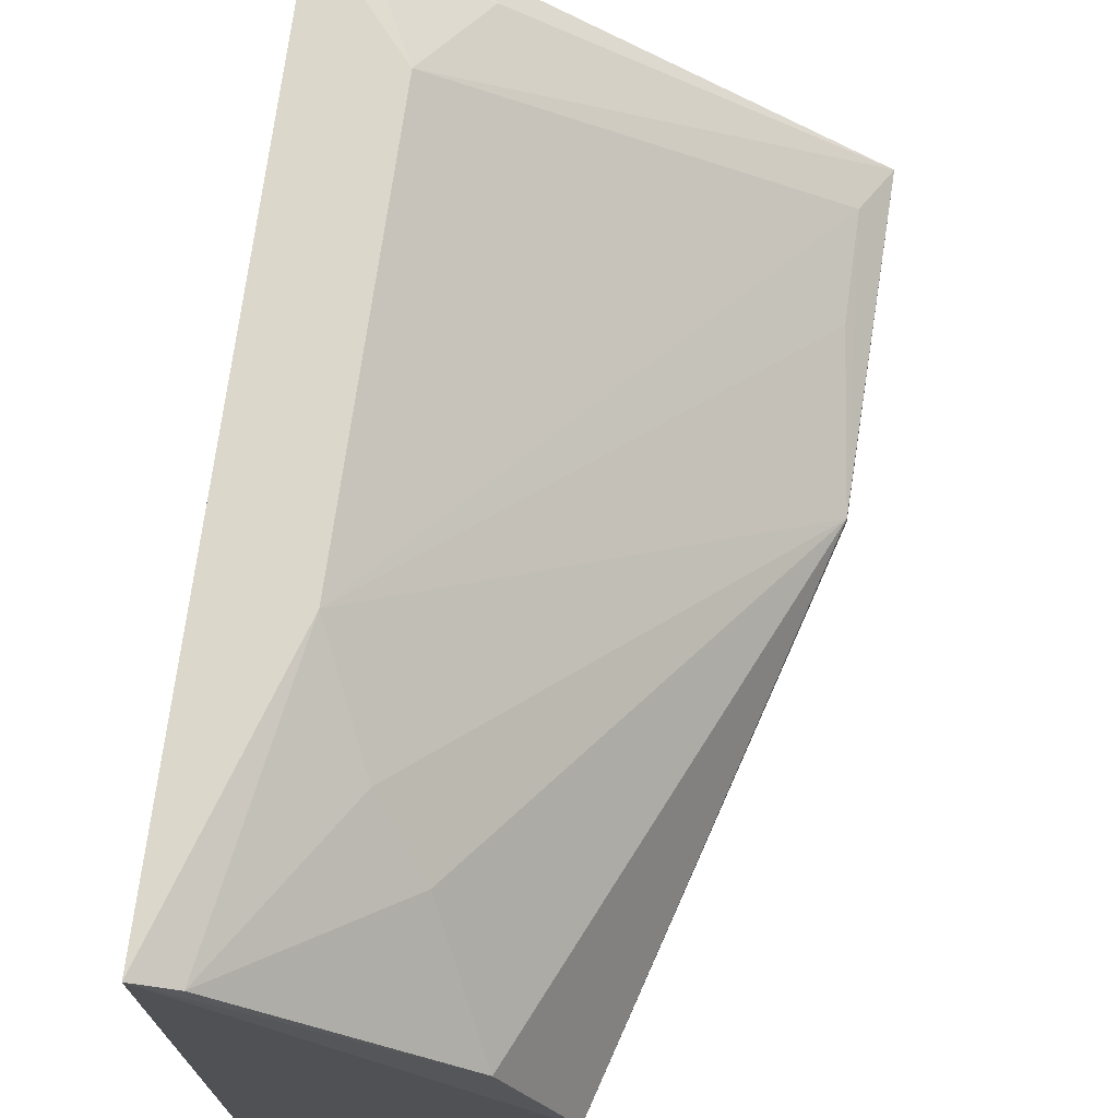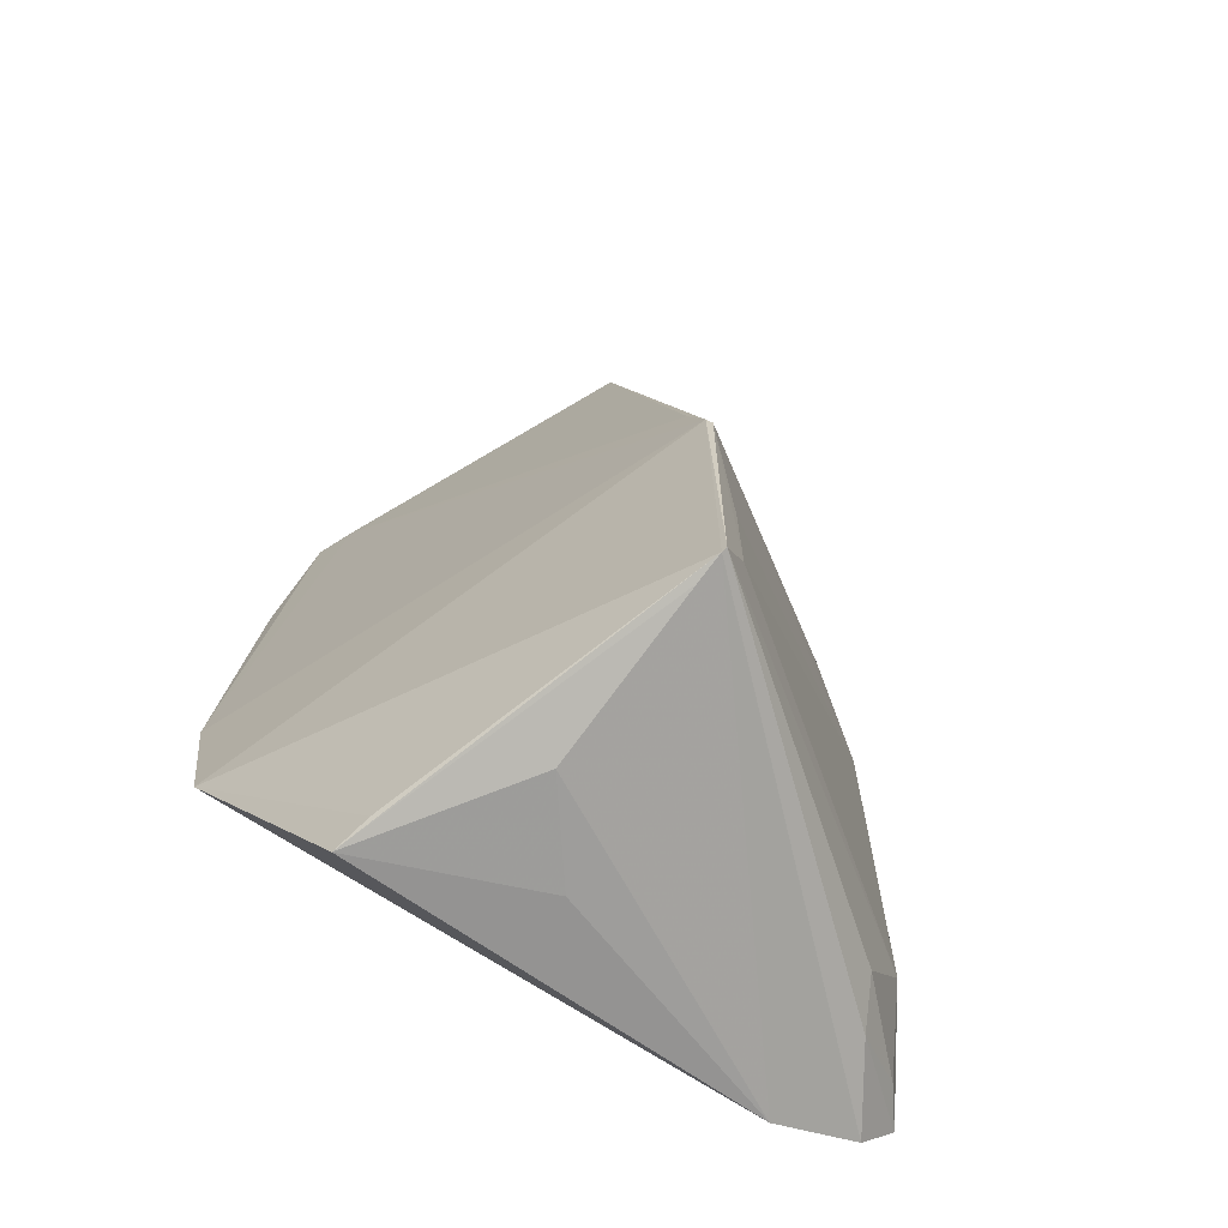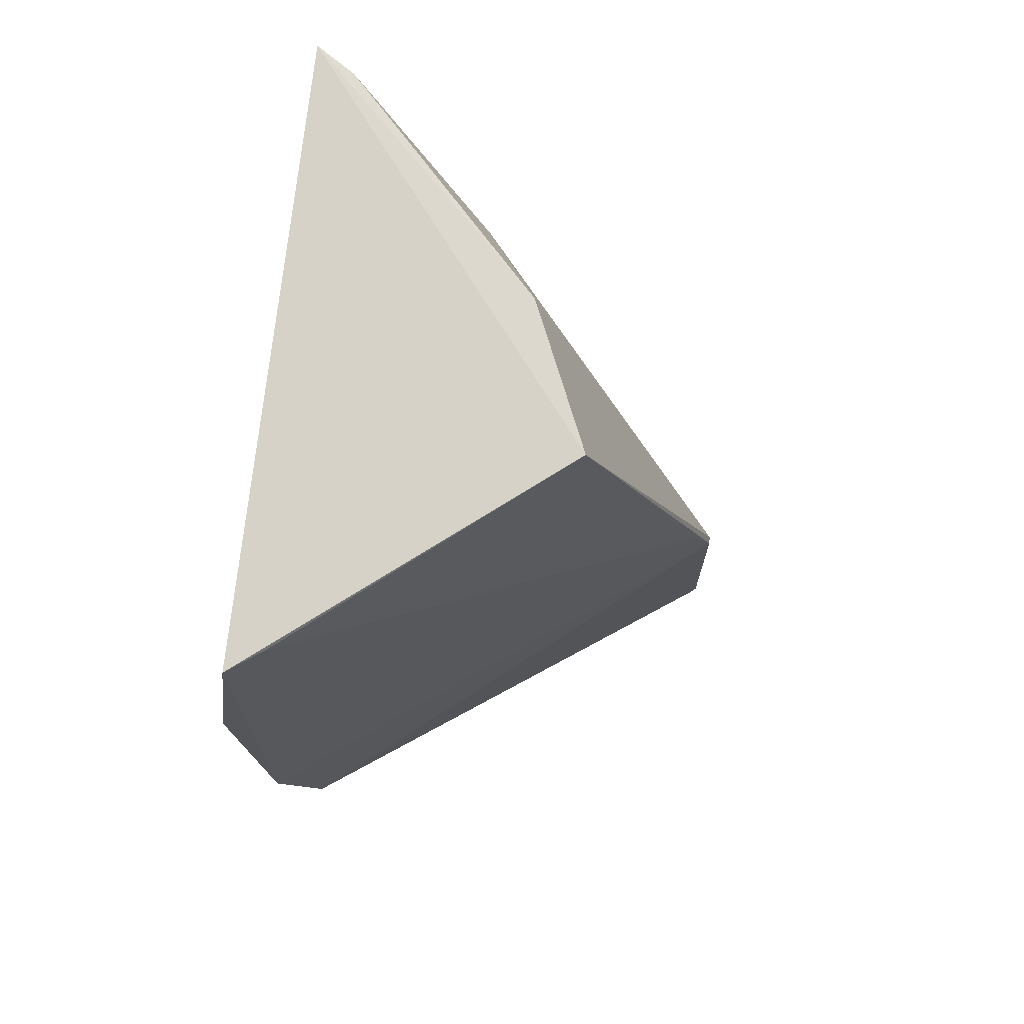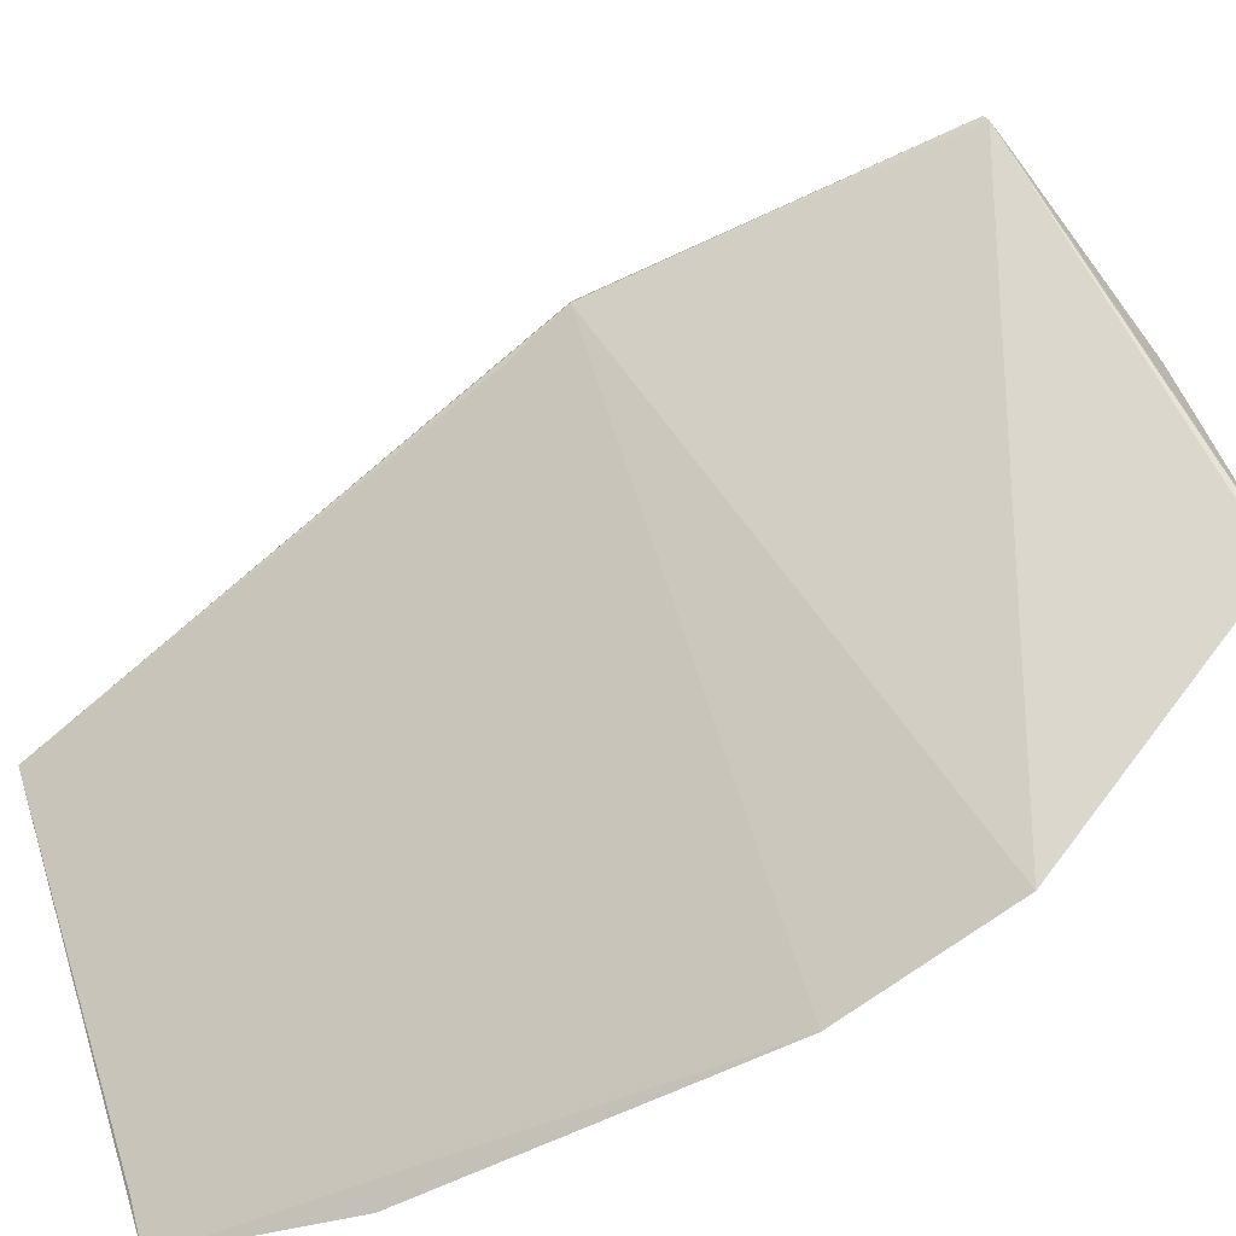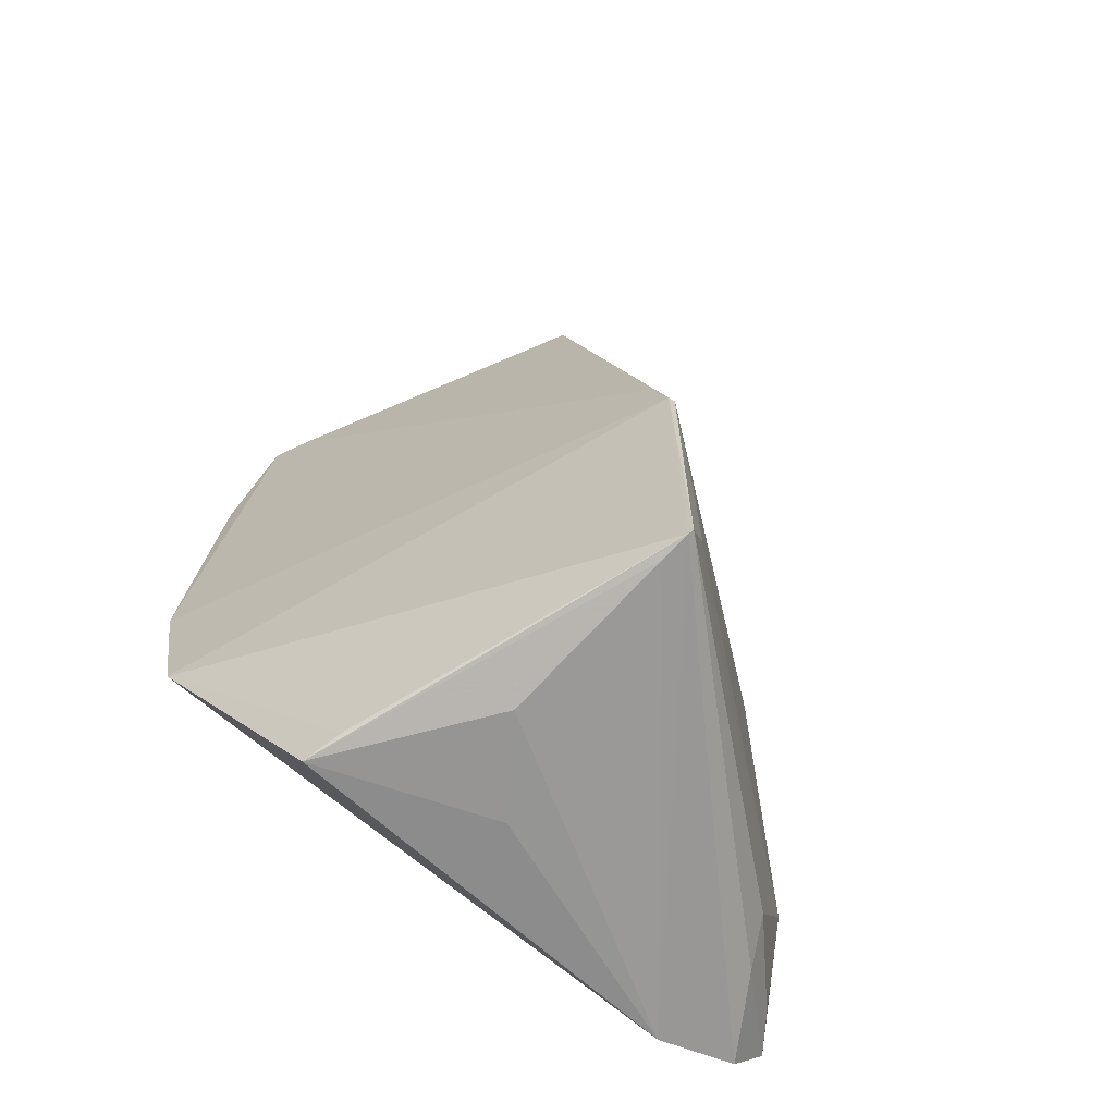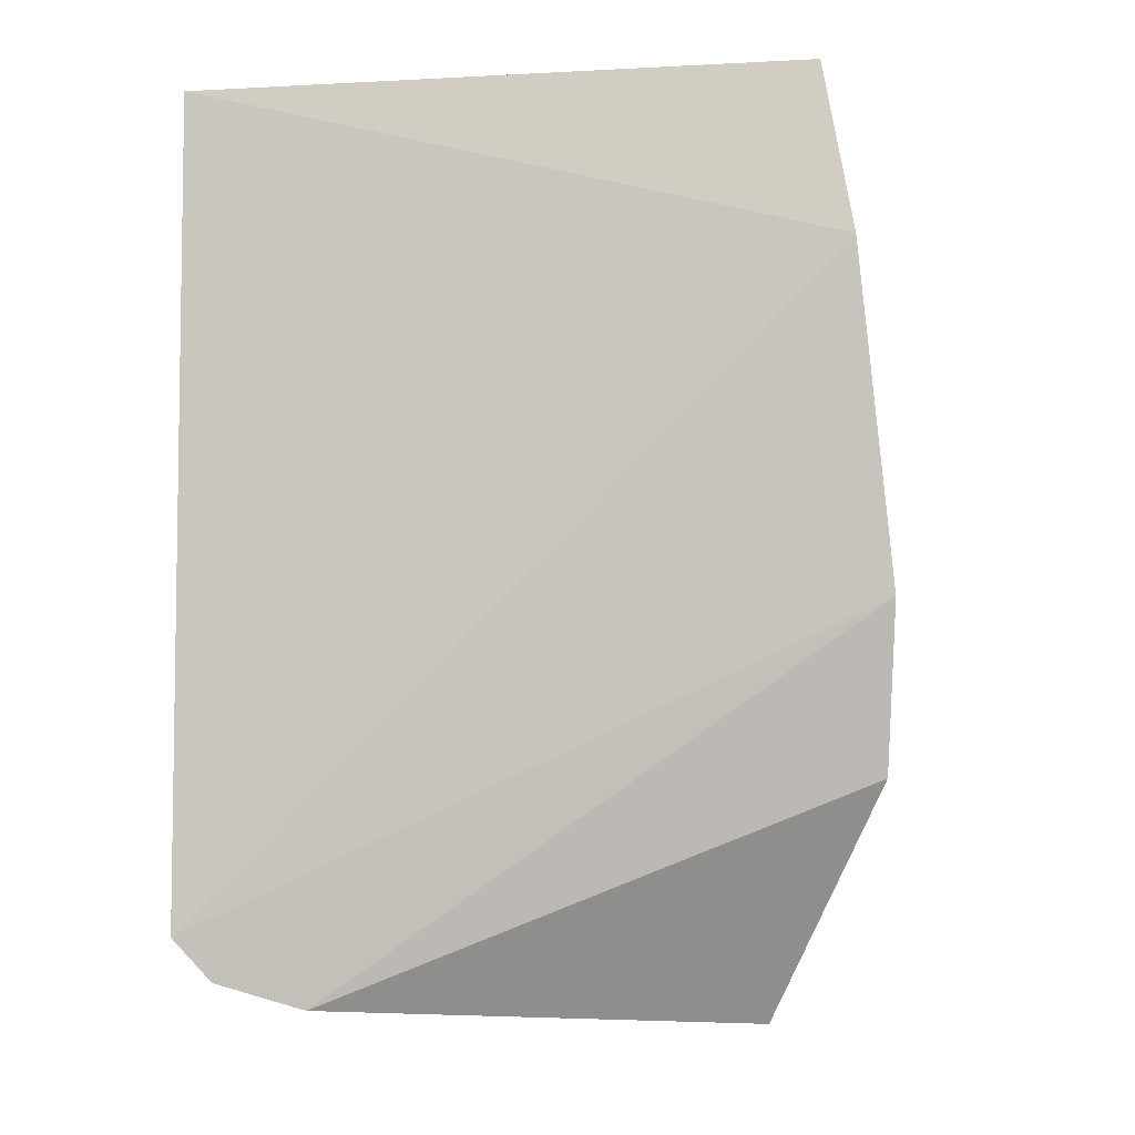
<metadata>
{"format":"obj","ext":"obj","renderer":"f3d","projection":"perspective","resolution":1024,"background":"white","views":[{"elev":71.0,"azim":7.0,"up":"+Y"},{"elev":-66.0,"azim":71.1,"up":"+Z"},{"elev":78.4,"azim":8.1,"up":"+Z"},{"elev":-73.5,"azim":112.5,"up":"+Y"},{"elev":-63.9,"azim":63.6,"up":"+Z"},{"elev":-5.7,"azim":-80.8,"up":"+Z"}]}
</metadata>
<code>
v 0.1566 -0.06649 -0.2352
v 0.2834 0.01076 -0.4607
v 0.2375 0.0003063 -0.2347
v 0.1532 0.09967 -0.2364
v 0.1591 0.06549 -0.4746
v 0.2801 0.01213 -0.3731
v 0.1672 -0.08066 -0.4163
v 0.1519 -0.07504 -0.2816
v 0.1789 0.09389 -0.4288
v 0.2191 0.03955 -0.2369
v 0.2744 0.007875 -0.3569
v 0.1973 -0.04842 -0.4797
v 0.1542 0.09979 -0.4563
v 0.1579 -0.08349 -0.3715
v 0.2758 0.01803 -0.4461
v 0.1773 0.09413 -0.3123
v 0.2803 0.01016 -0.373
v 0.1661 -0.05938 -0.2359
v 0.2293 -0.008869 -0.4749
v 0.2065 -0.04287 -0.4765
v 0.1928 0.07919 -0.4541
v 0.1563 0.08947 -0.4677
v 0.2753 0.01787 -0.417
v 0.2036 0.06563 -0.2673
v 0.2824 0.009861 -0.4615
v 0.2015 0.002696 -0.4768
v 0.1661 0.0949 -0.4546
v 0.181 0.08141 -0.4628
v 0.1907 0.08007 -0.2825
v 0.1638 0.09367 -0.2372
v 0.2748 0.007041 -0.4635
f 1 3 4
f 8 1 4
f 10 4 3
f 10 3 6
f 12 7 5
f 13 8 4
f 14 1 8
f 14 5 7
f 14 8 13
f 15 6 2
f 15 2 9
f 16 15 9
f 16 13 4
f 16 9 13
f 17 6 3
f 17 3 11
f 17 2 6
f 17 14 7
f 18 11 3
f 18 3 1
f 18 17 11
f 18 1 14
f 18 14 17
f 20 7 12
f 21 9 2
f 22 14 13
f 22 5 14
f 23 16 6
f 23 6 15
f 23 15 16
f 24 10 6
f 25 17 7
f 25 2 17
f 25 7 20
f 25 20 12
f 25 22 2
f 25 5 22
f 26 19 12
f 26 12 5
f 26 5 19
f 27 13 9
f 27 9 21
f 28 21 2
f 28 2 22
f 28 27 21
f 28 22 13
f 28 13 27
f 29 24 6
f 29 6 16
f 30 4 10
f 30 10 24
f 30 24 29
f 30 29 16
f 30 16 4
f 31 25 12
f 31 12 19
f 31 19 5
f 31 5 25

</code>
